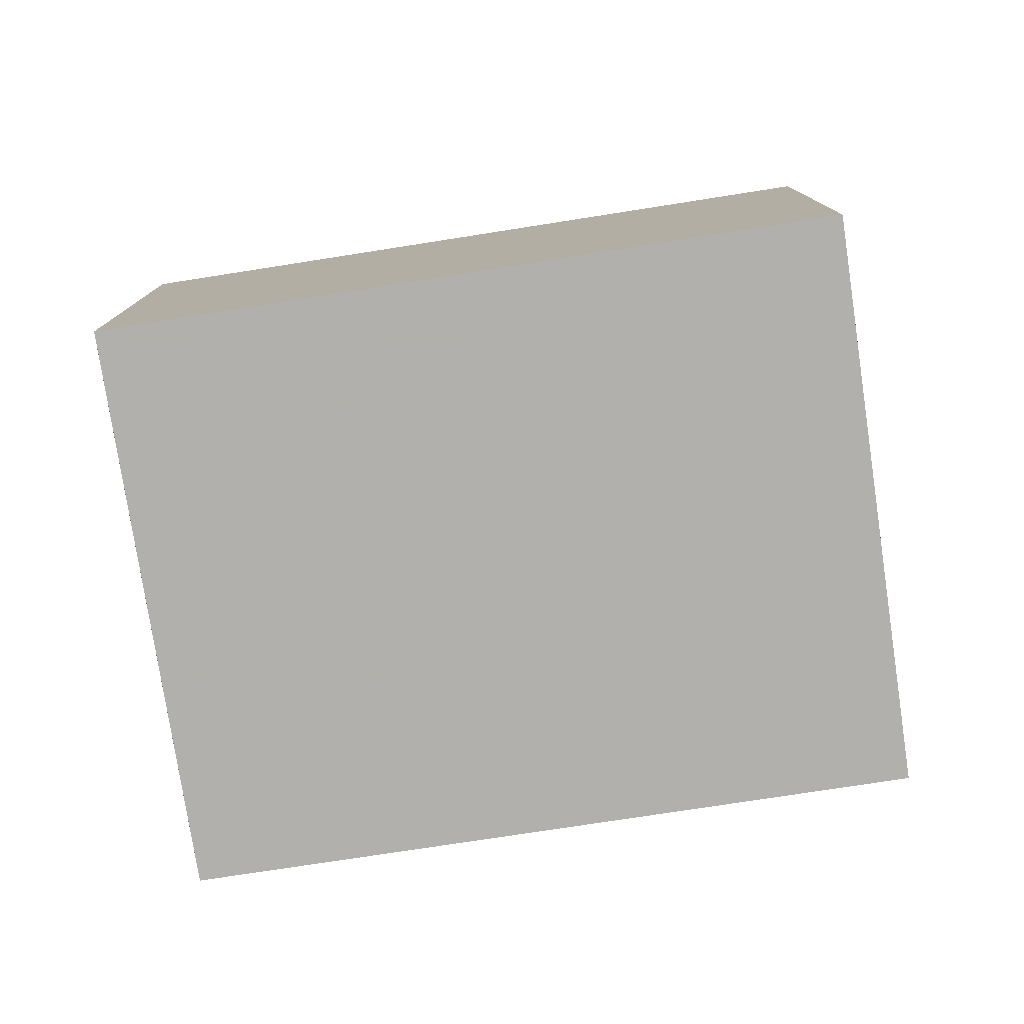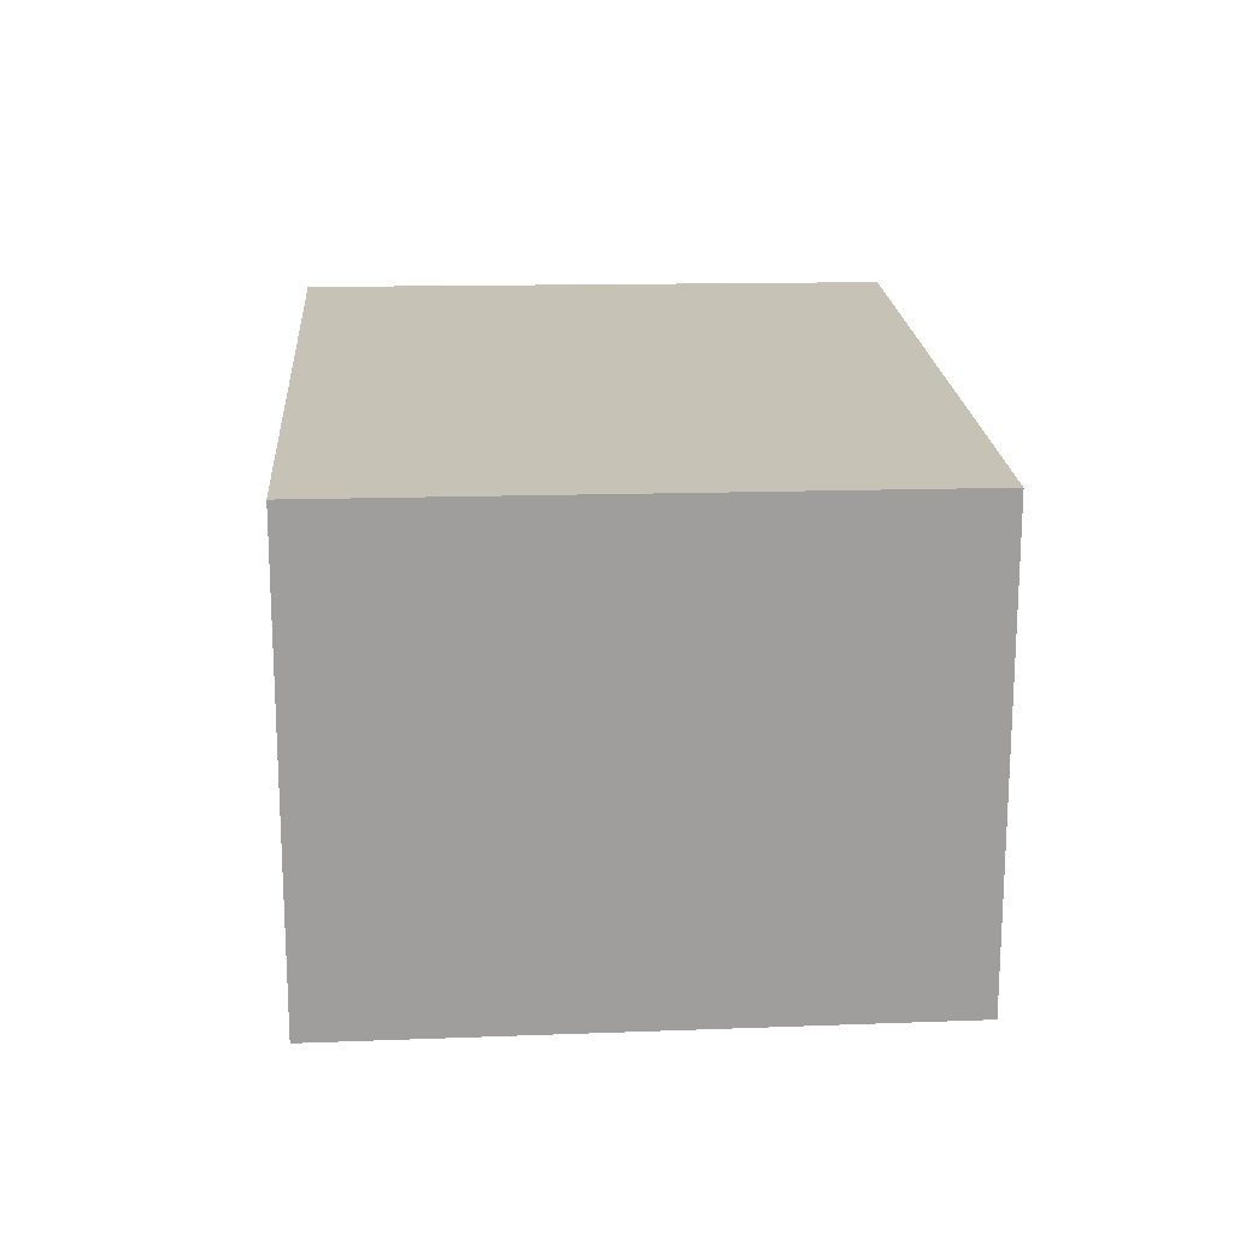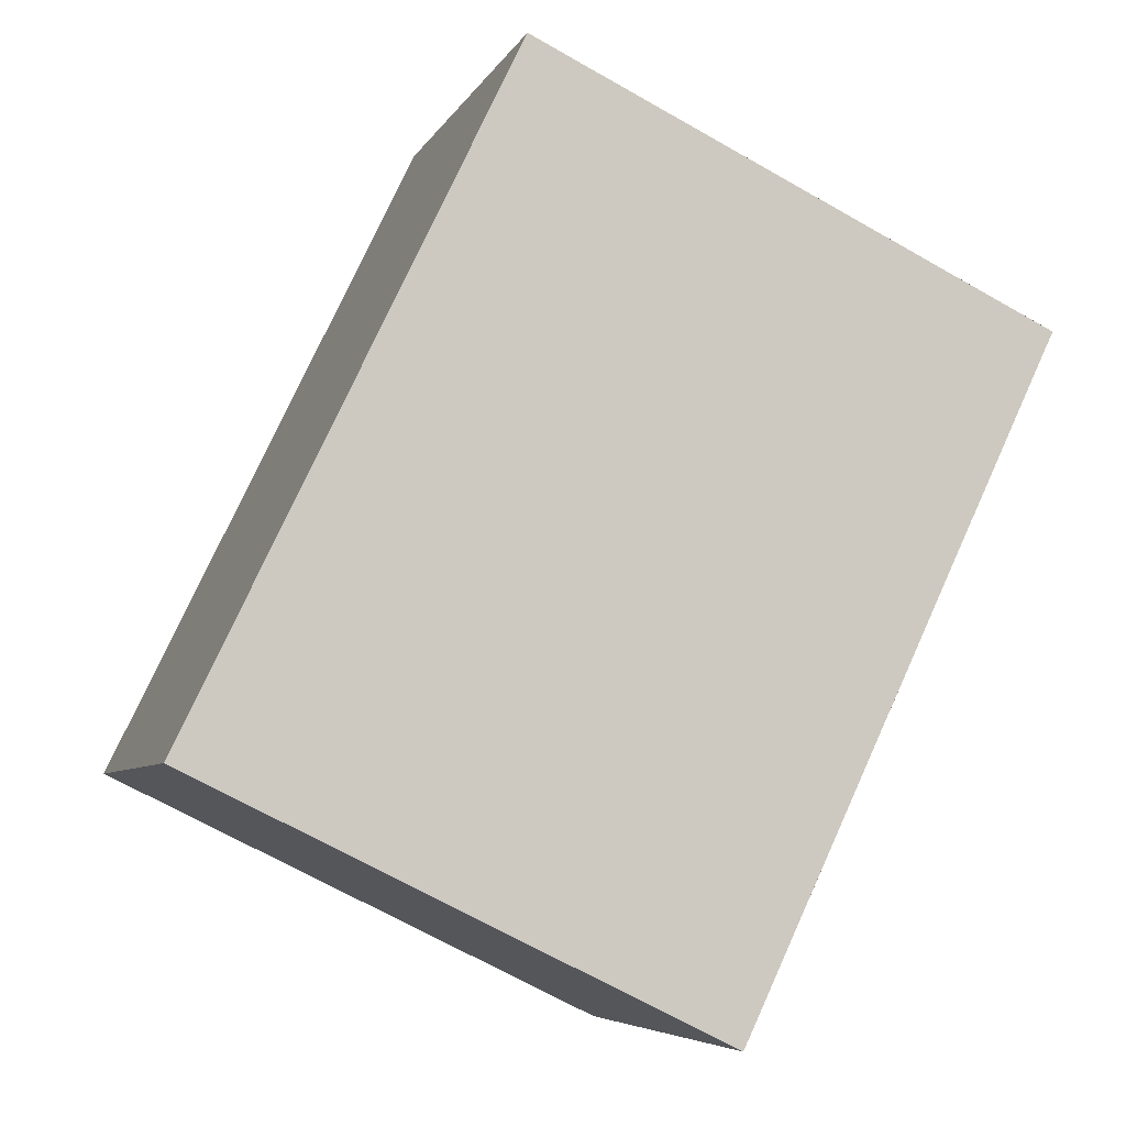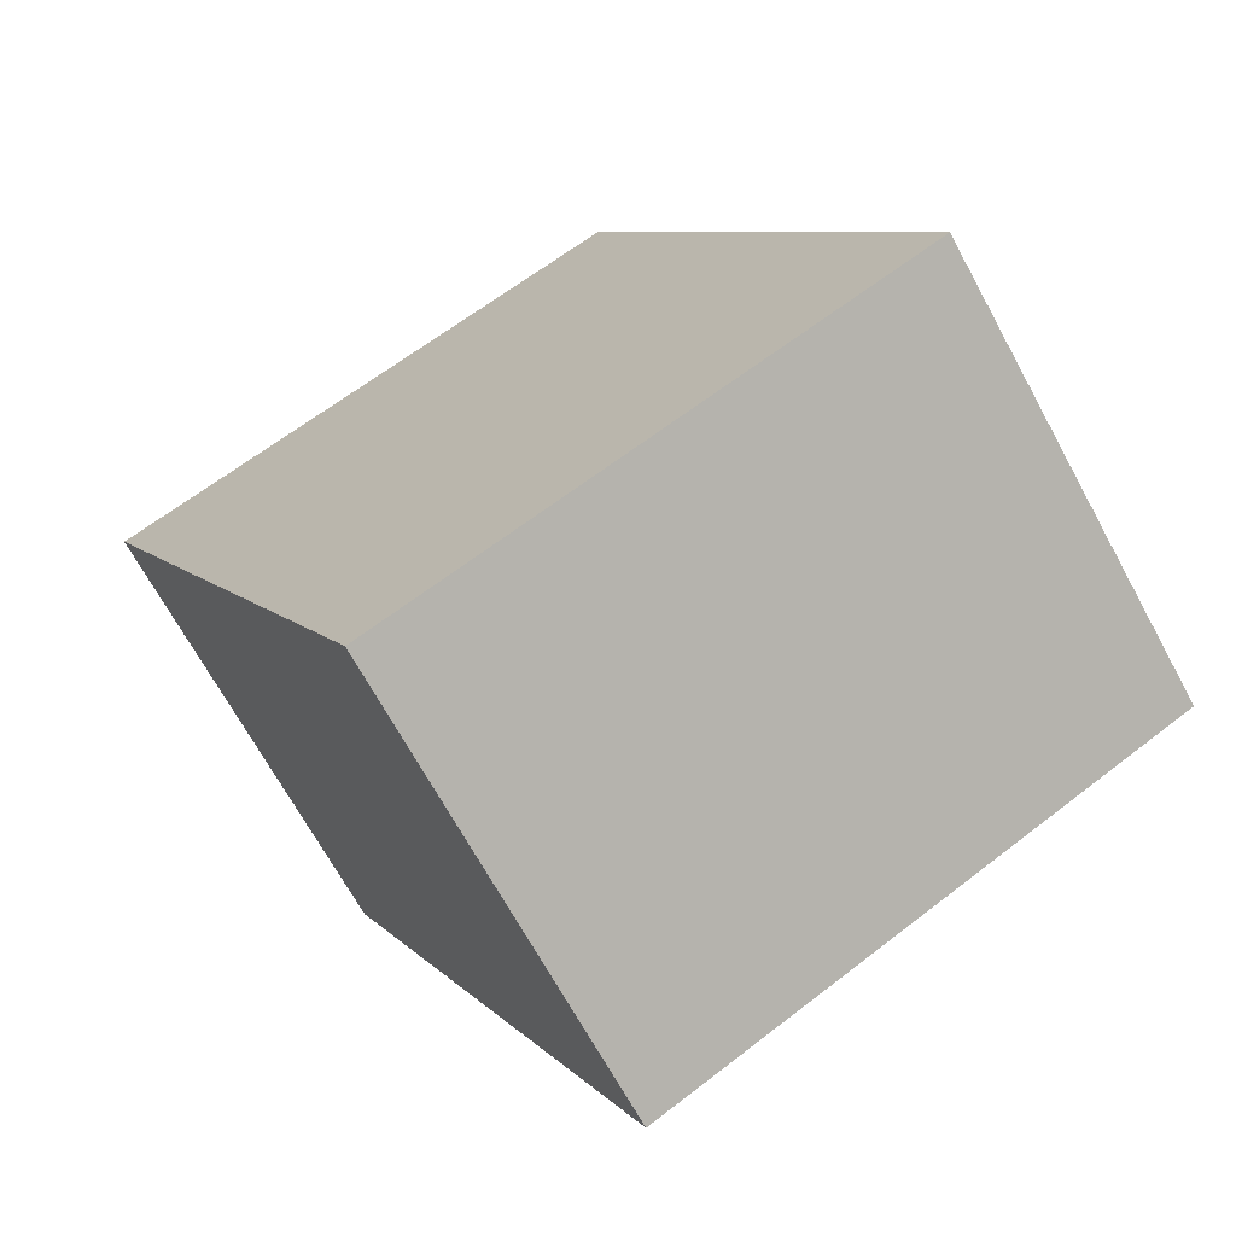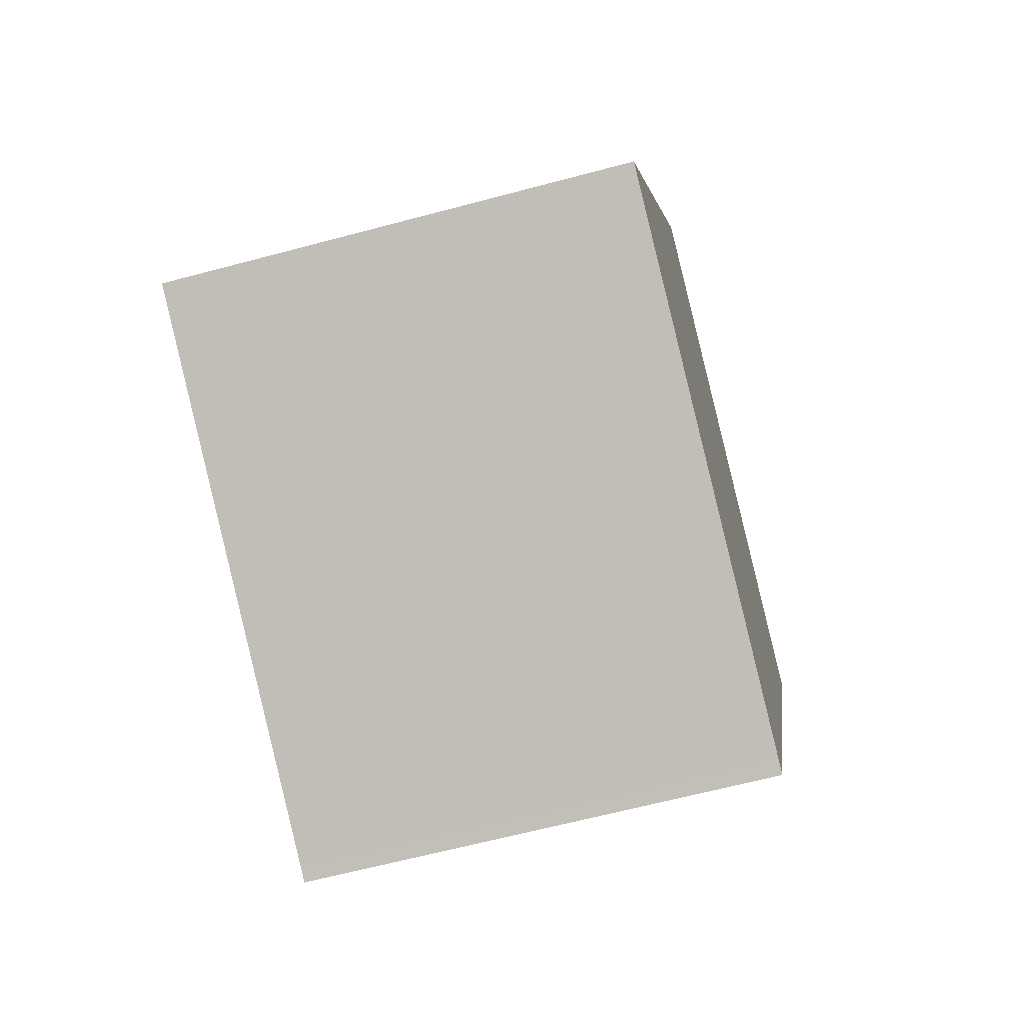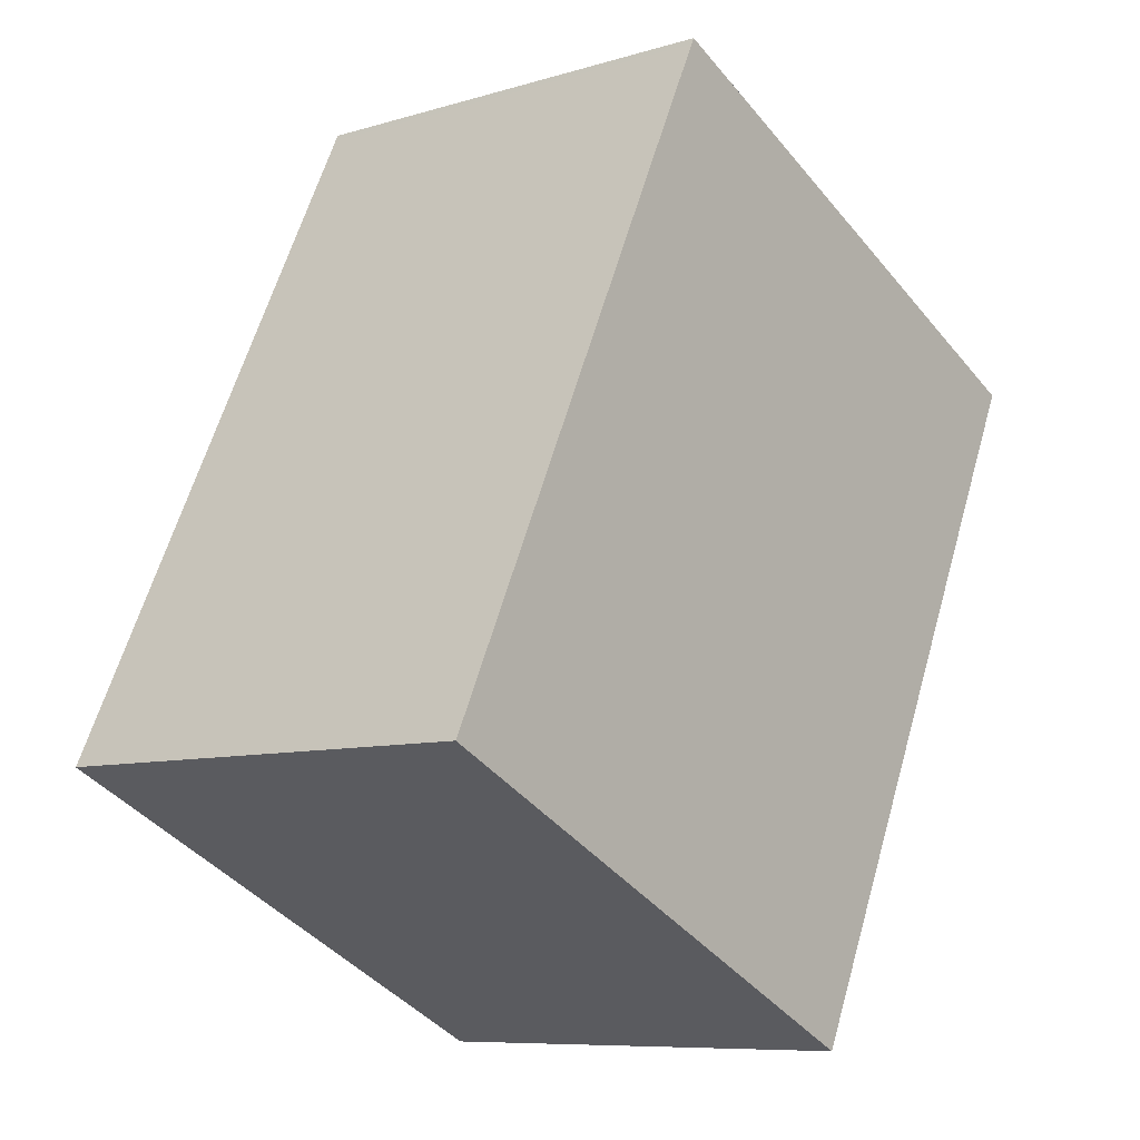
<metadata>
{"format":"obj","ext":"obj","renderer":"f3d","projection":"perspective","resolution":1024,"background":"white","views":[{"elev":-78.6,"azim":-55.7,"up":"+Z"},{"elev":19.3,"azim":21.9,"up":"+Z"},{"elev":-5.8,"azim":163.7,"up":"+Y"},{"elev":-69.1,"azim":28.7,"up":"+Y"},{"elev":-63.0,"azim":105.2,"up":"+Y"},{"elev":-8.4,"azim":129.5,"up":"+Y"}]}
</metadata>
<code>
v -1513 -2428 2.198
v -1510 -2426 2.184
v -1509 -2430 2.193
v -1511 -2431 2.207
v -1509 -2430 2.194
v -1510 -2426 2.184
v -1511 -2430 2.206
v -1509 -2429 2.193
v -1509 -2429 2.192
v -1513 -2427 2.197
v -1511 -2430 2.206
v -1511 -2431 2.207
v -1513 -2427 2.197
v -1510 -2426 2.184
v -1513 -2428 2.198
v -1510 -2426 2.184
v -1513 -2427 2.197
v -1513 -2428 2.198
v -1513 -2428 0
v -1513 -2427 0
v -1510 -2426 2.184
v -1510 -2426 2.184
v -1510 -2426 0
v -1510 -2426 0
v -1509 -2430 2.194
v -1509 -2430 2.193
v -1509 -2430 0
v -1509 -2430 0
v -1511 -2430 2.206
v -1511 -2431 2.207
v -1511 -2431 0
v -1511 -2430 0
v -1511 -2431 2.207
v -1509 -2430 2.194
v -1509 -2430 0
v -1511 -2431 0
v -1510 -2426 2.184
v -1510 -2426 2.184
v -1510 -2426 0
v -1510 -2426 0
v -1513 -2428 2.198
v -1511 -2430 2.206
v -1511 -2430 0
v -1513 -2428 0
v -1509 -2430 2.193
v -1509 -2429 2.192
v -1509 -2429 0
v -1509 -2430 0
v -1510 -2426 2.184
v -1513 -2427 2.197
v -1513 -2427 0
v -1510 -2426 0
v -1511 -2431 2.207
v -1511 -2431 2.207
v -1511 -2431 0
v -1511 -2431 0
v -1513 -2428 2.198
v -1513 -2428 2.198
v -1513 -2428 0
v -1513 -2428 0
v -1509 -2429 2.192
v -1510 -2426 2.184
v -1510 -2426 0
v -1509 -2429 0
v -1513 -2428 0
v -1510 -2426 0
v -1509 -2430 0
v -1511 -2431 0
f 9 3 5 8
f 12 4 7 11
f 13 11 7 15
f 16 9 8 14
f 14 8 11 13
f 11 8 5 12
f 13 10 6 14
f 15 1 10 13
f 14 6 2 16
f 18 19 20 17
f 22 23 24 21
f 26 27 28 25
f 30 31 32 29
f 34 35 36 33
f 38 39 40 37
f 42 43 44 41
f 46 47 48 45
f 50 51 52 49
f 54 55 56 53
f 58 59 60 57
f 62 63 64 61
f 66 67 68 65

</code>
